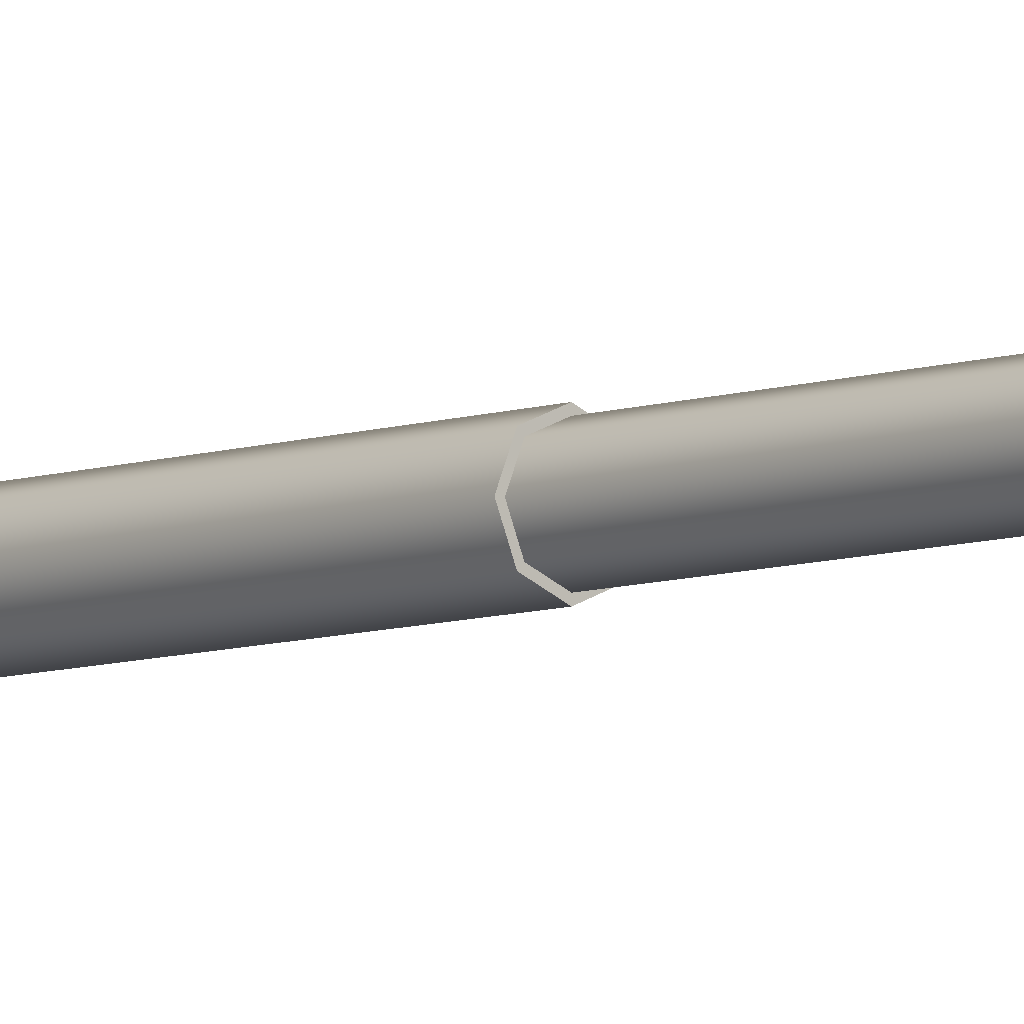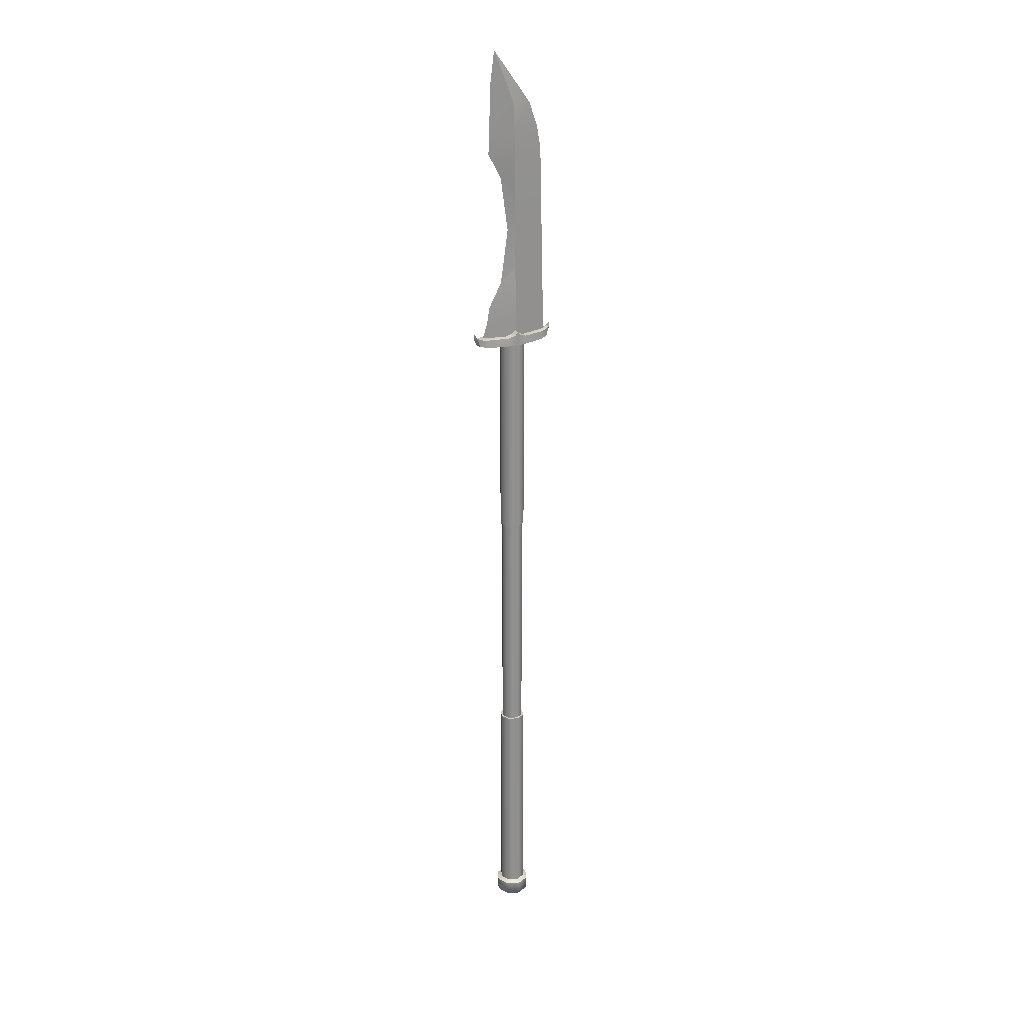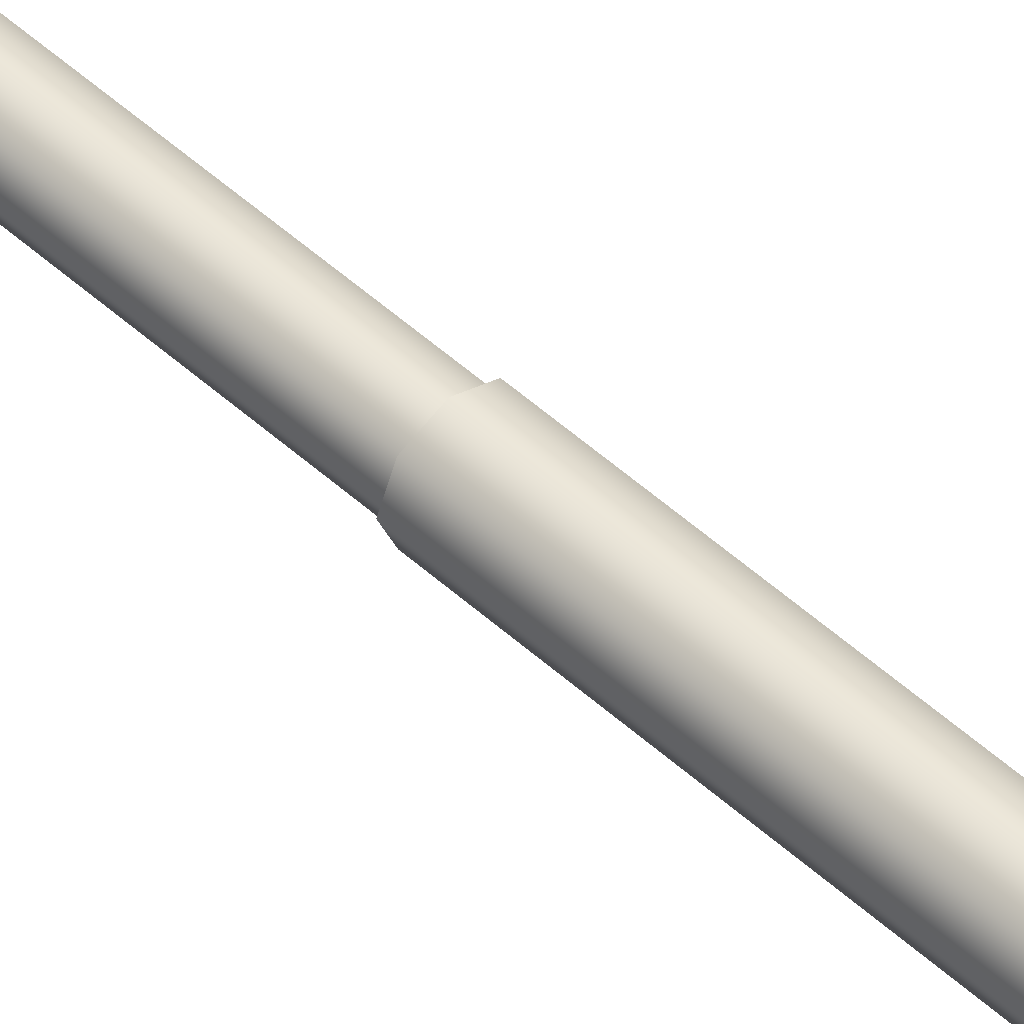
<metadata>
{"format":"obj","ext":"obj","renderer":"f3d","projection":"perspective","resolution":1024,"background":"white","views":[{"elev":-6.7,"azim":-41.6,"up":"+Z"},{"elev":24.5,"azim":-28.4,"up":"+Y"},{"elev":50.0,"azim":135.1,"up":"+Z"}]}
</metadata>
<code>
o Cube.017
v 0.009344 2.671 -0.06424
v 0.009344 2.852 -0.06251
v 0.3668 2.671 0
v 0.3565 2.85 0
v -0.3481 2.671 0
v -0.2836 2.852 0
v 0.009344 2.671 0.06424
v 0.009344 2.852 0.06251
v 0.009344 4.551 -0.03724
v 0.3125 4.551 0
v -0.2561 4.551 0
v 0.009344 4.551 0.03724
v 0.009344 4.776 -0.03329
v 0.2737 4.776 0
v -0.2464 4.776 0
v 0.009344 4.776 0.03329
v 0.009344 5.009 -0.03065
v 0.1889 5.009 0
v -0.2342 5.198 0
v 0.009344 5.009 0.03065
v -0.1909 5.527 0
v 0.009344 3.017 0.05955
v -0.2561 3.017 0
v 0.009344 3.017 -0.05955
v 0.3507 3.019 -0
v 0.009344 3.784 0.0484
v 0.009344 3.784 -0.0484
v -0.04842 3.784 0
v 0.3316 3.785 -0
v 0.009344 4.168 0.04282
v 0.009344 4.168 -0.04282
v -0.1243 4.307 0
v 0.3221 4.168 -0
v -0.1243 3.261 0
v 0.3411 3.402 -0
v 0.009344 3.401 0.05398
v 0.009344 3.401 -0.05398
f 1 2 4 3
f 3 4 8 7
f 7 8 6 5
f 5 6 2 1
f 3 7 5 1
f 32 30 12 11
f 33 31 9 10
f 31 32 11 9
f 30 33 10 12
f 10 9 13 14
f 9 11 15 13
f 12 10 14 16
f 11 12 16 15
f 13 15 19 17
f 16 14 18 20
f 15 16 20 19
f 14 13 17 18
f 19 20 21
f 18 17 21
f 17 19 21
f 20 18 21
f 8 4 25 22
f 2 6 23 24
f 4 2 24 25
f 6 8 22 23
f 36 35 29 26
f 37 34 28 27
f 35 37 27 29
f 34 36 26 28
f 26 29 33 30
f 27 28 32 31
f 29 27 31 33
f 28 26 30 32
f 23 22 36 34
f 25 24 37 35
f 24 23 34 37
f 22 25 35 36
o Cube.015
v 0 2.642 0.1258
v 0.08897 2.642 0.08897
v 0.1258 2.642 0
v 0.08897 2.642 -0.08897
v 0 2.642 -0.1258
v -0.08897 2.642 -0.08897
v -0.1258 2.642 0
v -0.08897 2.642 0.08897
v 0 0.6325 0.1258
v 0.08897 0.6325 0.08897
v 0.1258 0.6325 0
v 0.08897 0.6325 -0.08897
v 0 0.6325 -0.1258
v -0.08897 0.6325 -0.08897
v -0.1258 0.6325 0
v -0.08897 0.6325 0.08897
v 0 0.6325 0.1088
v 0.07692 0.6325 0.07692
v 0.1088 0.6325 0
v 0.07692 0.6325 -0.07692
v 0 0.6325 -0.1088
v -0.07692 0.6325 -0.07692
v -0.1088 0.6325 0
v -0.07692 0.6325 0.07692
v 0 -3.857 0.1282
v 0.09063 -3.857 0.09063
v 0.1282 -3.857 0
v 0.09063 -3.857 -0.09063
v 0 -3.857 -0.1282
v -0.09063 -3.857 -0.09063
v -0.1282 -3.857 0
v -0.09063 -3.857 0.09063
v 0 -3.88 0.1747
v 0.1235 -3.88 0.1235
v 0.1747 -3.88 0
v 0.1235 -3.88 -0.1235
v 0 -3.88 -0.1747
v -0.1235 -3.88 -0.1235
v -0.1747 -3.88 0
v -0.1235 -3.88 0.1235
v 0 -4.004 0.1747
v 0.1235 -4.004 0.1235
v 0.1747 -4.004 0
v 0.1235 -4.004 -0.1235
v 0 -4.004 -0.1747
v -0.1235 -4.004 -0.1235
v -0.1747 -4.004 0
v -0.1235 -4.004 0.1235
v 0 -4.043 0.1431
v 0.1012 -4.043 0.1012
v 0.1431 -4.043 0
v 0.1012 -4.043 -0.1012
v 0 -4.043 -0.1431
v -0.1012 -4.043 -0.1012
v -0.1431 -4.043 0
v -0.1012 -4.043 0.1012
v 0.07692 -1.706 0.07692
v 0.1088 -1.706 0
v -0.1088 -1.706 0
v -0.07692 -1.706 0.07692
v 0 -1.706 -0.1088
v -0.07692 -1.706 -0.07692
v 0.07692 -1.706 -0.07692
v 0 -1.706 0.1088
v 0 -1.707 0.1282
v 0.09063 -1.707 0.09063
v 0.1282 -1.707 0
v 0.09063 -1.707 -0.09063
v 0 -1.707 -0.1282
v -0.09063 -1.707 -0.09063
v -0.1282 -1.707 0
v -0.09063 -1.707 0.09063
f 42 41 49 50
f 40 39 47 48
f 45 44 52 53
f 43 42 50 51
f 41 40 48 49
f 39 38 46 47
f 38 45 53 46
f 44 43 51 52
f 53 52 60 61
f 51 50 58 59
f 49 48 56 57
f 47 46 54 55
f 46 53 61 54
f 52 51 59 60
f 50 49 57 58
f 48 47 55 56
f 69 68 76 77
f 67 66 74 75
f 65 64 72 73
f 63 62 70 71
f 62 69 77 70
f 68 67 75 76
f 66 65 73 74
f 64 63 71 72
f 76 75 83 84
f 74 73 81 82
f 72 71 79 80
f 77 76 84 85
f 75 74 82 83
f 73 72 80 81
f 71 70 78 79
f 70 77 85 78
f 79 78 86 87
f 78 85 93 86
f 84 83 91 92
f 82 81 89 90
f 80 79 87 88
f 85 84 92 93
f 83 82 90 91
f 81 80 88 89
f 87 86 93 92 91 90 89 88
f 58 57 100 98
f 60 59 99 96
f 54 61 97 101
f 55 54 101 94
f 57 56 95 100
f 59 58 98 99
f 61 60 96 97
f 56 55 94 95
f 68 69 109 108
f 66 67 107 106
f 64 65 105 104
f 62 63 103 102
f 69 62 102 109
f 67 68 108 107
f 65 66 106 105
f 63 64 104 103
f 106 107 99 98
f 107 108 96 99
f 108 109 97 96
f 109 102 101 97
f 102 103 94 101
f 103 104 95 94
f 104 105 100 95
f 105 106 98 100
o Cube.014
v 0 2.773 0
v -0.3448 2.715 0
v -0.4048 2.735 0
v -0.4289 2.773 0
v -0.4317 2.726 0
v -0.03645 2.732 0
v -0.09952 2.71 0
v -0.4049 2.656 0
v 0 2.629 0
v 0 2.629 -0.1284
v -0.06202 2.629 -0.1284
v -0.2995 2.629 -0.07057
v -0.1479 2.64 0
v -0.2824 2.645 0
v 0 2.763 -0.1284
v -0.0327 2.729 -0.1256
v -0.1014 2.707 -0.1042
v -0.3003 2.707 -0.06426
v -0.4064 2.73 -0.0271
v -0.3458 2.71 -0.048
v -0.379 2.645 -0.03558
v 0.3448 2.715 0
v 0.4048 2.735 0
v 0.4289 2.773 0
v 0.4317 2.726 0
v 0.03645 2.732 0
v 0.09952 2.71 0
v 0.4049 2.656 0
v 0.06202 2.629 -0.1284
v 0.2995 2.629 -0.07057
v 0.1479 2.64 0
v 0.2824 2.645 0
v 0.0327 2.729 -0.1256
v 0.1014 2.707 -0.1042
v 0.3003 2.707 -0.06426
v 0.4064 2.73 -0.0271
v 0.3458 2.71 -0.048
v 0.379 2.645 -0.03558
v 0 2.629 0.1284
v -0.06202 2.629 0.1284
v -0.2995 2.629 0.07057
v 0 2.763 0.1284
v -0.0327 2.729 0.1256
v -0.1014 2.707 0.1042
v -0.3003 2.707 0.06426
v -0.4064 2.73 0.0271
v -0.3458 2.71 0.048
v -0.379 2.645 0.03558
v 0.06202 2.629 0.1284
v 0.2995 2.629 0.07057
v 0.0327 2.729 0.1256
v 0.1014 2.707 0.1042
v 0.3003 2.707 0.06426
v 0.4064 2.73 0.0271
v 0.3458 2.71 0.048
v 0.379 2.645 0.03558
f 118 122 120 119
f 120 122 123 121
f 130 129 127 121
f 115 110 124 125
f 116 115 125 126
f 120 125 124 119
f 125 120 126
f 121 127 126 120
f 111 116 126 127
f 113 112 128
f 129 111 127
f 111 129 128 112
f 114 113 128
f 121 123 117 130
f 117 114 128 130
f 129 130 128
f 118 119 138 140
f 138 139 141 140
f 147 139 144 146
f 135 142 124 110
f 136 143 142 135
f 138 119 124 142
f 142 143 138
f 139 138 143 144
f 131 144 143 136
f 133 145 132
f 146 144 131
f 131 132 145 146
f 134 145 133
f 139 147 137 141
f 137 147 145 134
f 146 145 147
f 118 148 149 122
f 149 150 123 122
f 157 150 154 156
f 115 152 151 110
f 116 153 152 115
f 149 148 151 152
f 152 153 149
f 150 149 153 154
f 111 154 153 116
f 113 155 112
f 156 154 111
f 111 112 155 156
f 114 155 113
f 150 157 117 123
f 117 157 155 114
f 156 155 157
f 118 140 158 148
f 158 140 141 159
f 165 164 162 159
f 135 110 151 160
f 136 135 160 161
f 158 160 151 148
f 160 158 161
f 159 162 161 158
f 131 136 161 162
f 133 132 163
f 164 131 162
f 131 164 163 132
f 134 133 163
f 159 141 137 165
f 137 134 163 165
f 164 165 163

</code>
